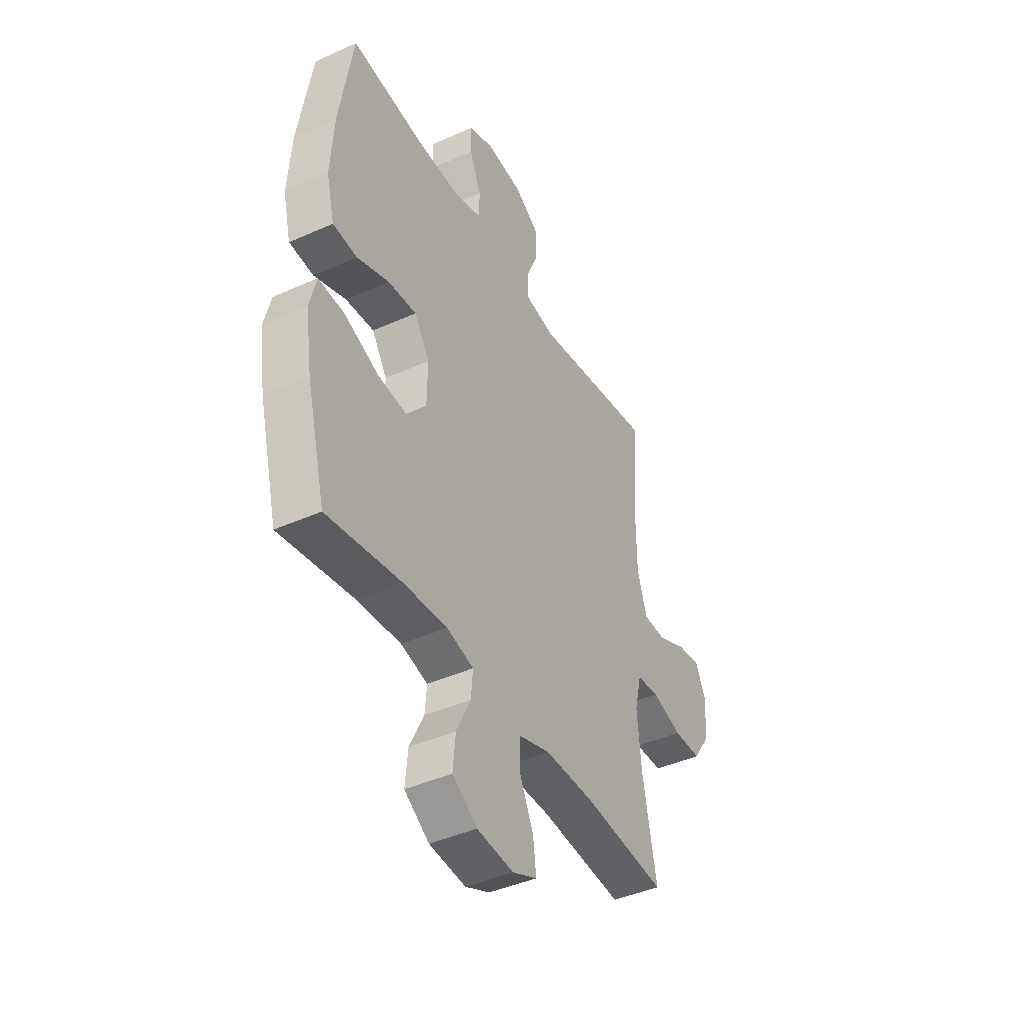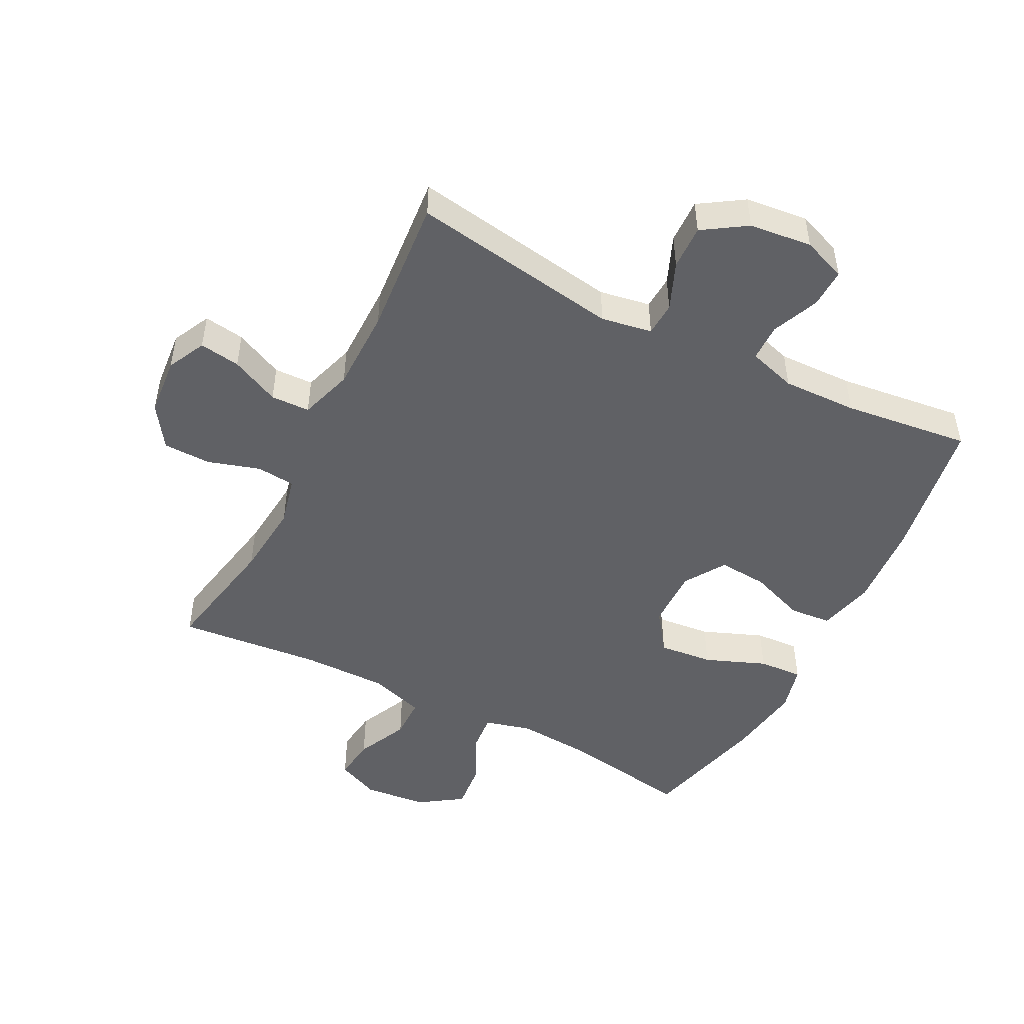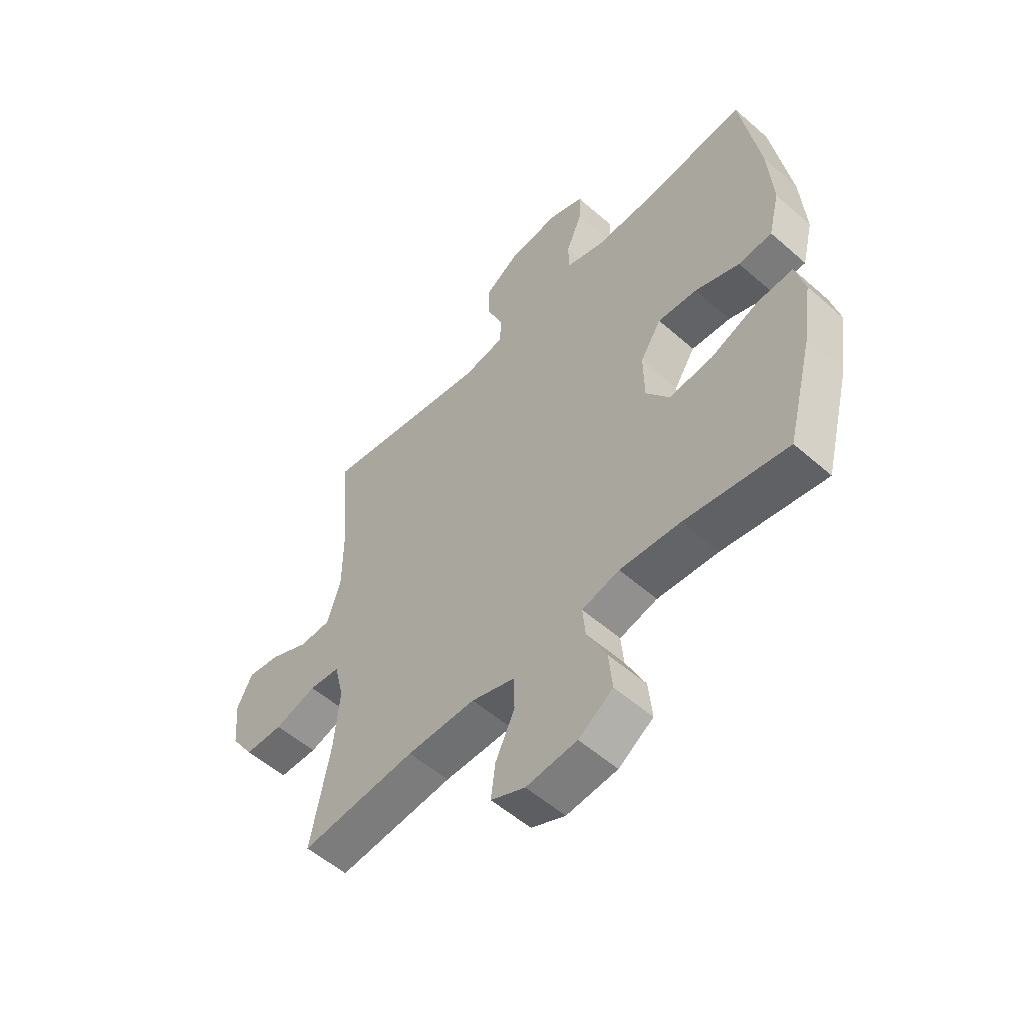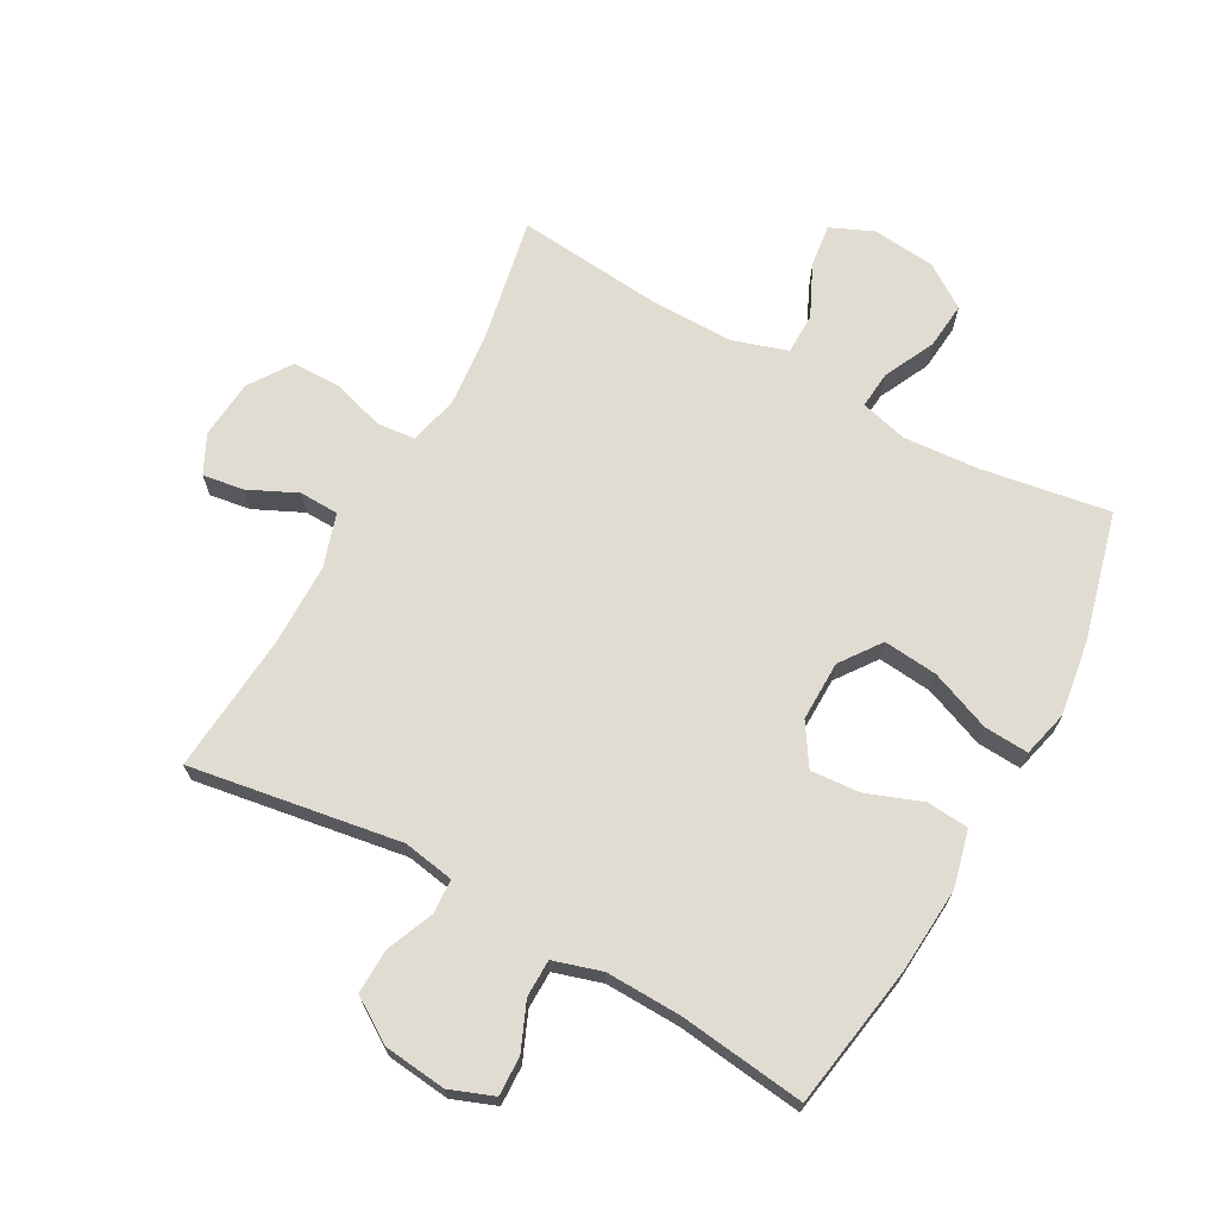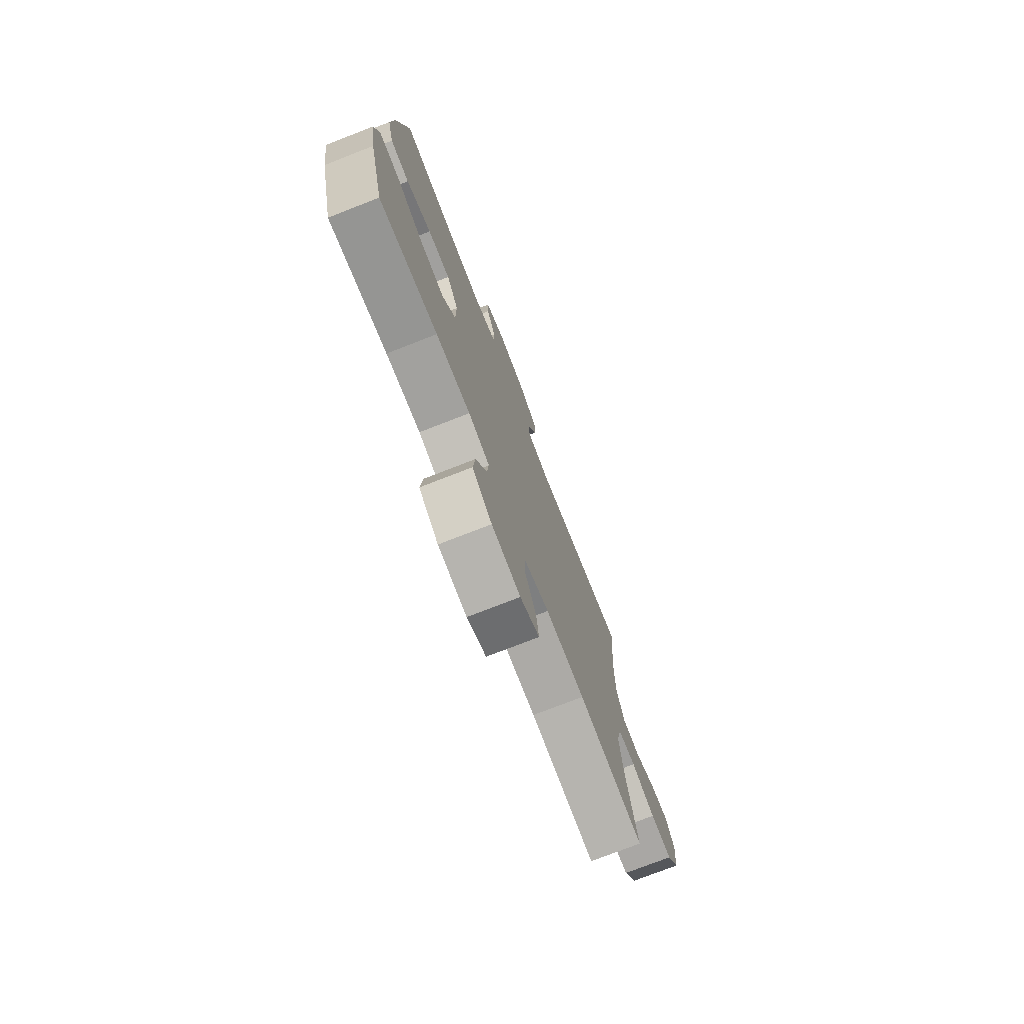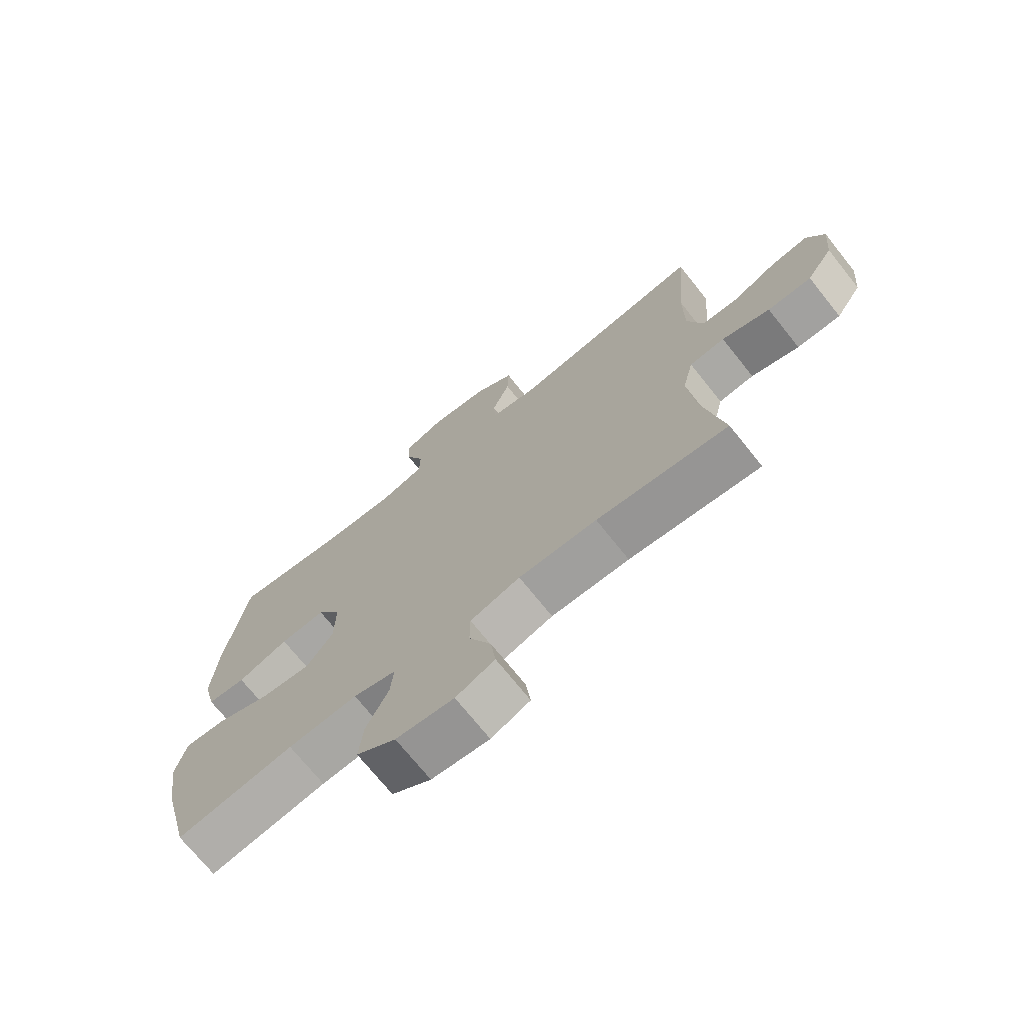
<metadata>
{"format":"obj","ext":"obj","renderer":"f3d","projection":"perspective","resolution":1024,"background":"white","views":[{"elev":-42.2,"azim":118.4,"up":"+Z"},{"elev":-49.1,"azim":-27.1,"up":"+Y"},{"elev":-54.5,"azim":47.1,"up":"+Z"},{"elev":69.2,"azim":28.9,"up":"+Y"},{"elev":-75.6,"azim":111.3,"up":"+Z"},{"elev":-71.6,"azim":-141.4,"up":"+Z"}]}
</metadata>
<code>
o path3372
v -0.2526 0.0375 -0.474
v -0.1149 0.0375 -0.4731
v -0.02678 0.0375 -0.5009
v -0.02623 0.0375 -0.5672
v -0.0651 0.0375 -0.6498
v -0.07382 0.0375 -0.7185
v -0.005432 0.0375 -0.7485
v 0.09653 0.0375 -0.7381
v 0.1659 0.0375 -0.6913
v 0.1586 0.0375 -0.6158
v 0.119 0.0375 -0.5346
v 0.1137 0.0375 -0.4745
v 0.1889 0.0375 -0.4546
v 0.3108 0.0375 -0.4633
v 0.5175 0.0375 -0.4966
v 0.57 0.0375 -0.2921
v 0.5879 0.0375 -0.1714
v 0.5692 0.0375 -0.09647
v 0.4978 0.0375 -0.1009
v 0.4001 0.0375 -0.1398
v 0.3126 0.0375 -0.1486
v 0.2657 0.0375 -0.08378
v 0.2642 0.0375 0.01301
v 0.3065 0.0375 0.07903
v 0.3859 0.0375 0.073
v 0.4755 0.0375 0.03977
v 0.5429 0.0375 0.04572
v 0.5652 0.0375 0.1365
v 0.5554 0.0375 0.2747
v 0.5175 0.0375 0.5053
v 0.3137 0.0375 0.4804
v 0.1924 0.0375 0.4768
v 0.1148 0.0375 0.5003
v 0.1139 0.0375 0.5605
v 0.146 0.0375 0.6365
v 0.148 0.0375 0.6994
v 0.0777 0.0375 0.7261
v -0.02354 0.0375 0.7148
v -0.09356 0.0375 0.6694
v -0.09124 0.0375 0.5972
v -0.05959 0.0375 0.5207
v -0.06263 0.0375 0.4661
v -0.1448 0.0375 0.4518
v -0.4842 0.0375 0.5053
v -0.4654 0.0375 0.2821
v -0.466 0.0375 0.1491
v -0.4934 0.0375 0.06327
v -0.5565 0.0375 0.06125
v -0.635 0.0375 0.09787
v -0.7009 0.0375 0.1076
v -0.7314 0.0375 0.04574
v -0.723 0.0375 -0.04892
v -0.6771 0.0375 -0.1168
v -0.5997 0.0375 -0.1179
v -0.5154 0.0375 -0.09191
v -0.4533 0.0375 -0.09787
v -0.4343 0.0375 -0.1768
v -0.4457 0.0375 -0.2967
v -0.4842 0.0375 -0.4966
v -0.2526 -0.0375 -0.474
v -0.1149 -0.0375 -0.4731
v -0.02678 -0.0375 -0.5009
v -0.02623 -0.0375 -0.5672
v -0.0651 -0.0375 -0.6498
v -0.07382 -0.0375 -0.7185
v -0.005432 -0.0375 -0.7485
v 0.09653 -0.0375 -0.7381
v 0.1659 -0.0375 -0.6913
v 0.1586 -0.0375 -0.6158
v 0.119 -0.0375 -0.5346
v 0.1137 -0.0375 -0.4745
v 0.1889 -0.0375 -0.4546
v 0.3108 -0.0375 -0.4633
v 0.5175 -0.0375 -0.4966
v 0.57 -0.0375 -0.2921
v 0.5879 -0.0375 -0.1714
v 0.5692 -0.0375 -0.09647
v 0.4978 -0.0375 -0.1009
v 0.4001 -0.0375 -0.1398
v 0.3126 -0.0375 -0.1486
v 0.2657 -0.0375 -0.08378
v 0.2642 -0.0375 0.01301
v 0.3065 -0.0375 0.07903
v 0.3859 -0.0375 0.073
v 0.4755 -0.0375 0.03977
v 0.5429 -0.0375 0.04572
v 0.5652 -0.0375 0.1365
v 0.5554 -0.0375 0.2747
v 0.5175 -0.0375 0.5053
v 0.3137 -0.0375 0.4804
v 0.1924 -0.0375 0.4768
v 0.1148 -0.0375 0.5003
v 0.1139 -0.0375 0.5605
v 0.146 -0.0375 0.6365
v 0.148 -0.0375 0.6994
v 0.0777 -0.0375 0.7261
v -0.02354 -0.0375 0.7148
v -0.09356 -0.0375 0.6694
v -0.09124 -0.0375 0.5972
v -0.05959 -0.0375 0.5207
v -0.06263 -0.0375 0.4661
v -0.1448 -0.0375 0.4518
v -0.4842 -0.0375 0.5053
v -0.4654 -0.0375 0.2821
v -0.466 -0.0375 0.1491
v -0.4934 -0.0375 0.06327
v -0.5565 -0.0375 0.06125
v -0.635 -0.0375 0.09787
v -0.7009 -0.0375 0.1076
v -0.7314 -0.0375 0.04574
v -0.723 -0.0375 -0.04892
v -0.6771 -0.0375 -0.1168
v -0.5997 -0.0375 -0.1179
v -0.5154 -0.0375 -0.09191
v -0.4533 -0.0375 -0.09787
v -0.4343 -0.0375 -0.1768
v -0.4457 -0.0375 -0.2967
v -0.4842 -0.0375 -0.4966
v 0.57 0.0375 -0.2921
v 0.5879 0.0375 -0.1714
v 0.5692 0.0375 -0.09647
v 0.5692 0.0375 -0.09647
v 0.4978 0.0375 -0.1009
v 0.5429 0.0375 0.04572
v 0.5429 0.0375 0.04572
v 0.5652 0.0375 0.1365
v 0.5554 0.0375 0.2747
v 0.4755 0.0375 0.03977
v 0.5175 0.0375 -0.4966
v 0.5175 0.0375 -0.4966
v 0.5175 0.0375 0.5053
v 0.5175 0.0375 0.5053
v 0.4001 0.0375 -0.1398
v 0.3859 0.0375 0.073
v 0.3137 0.0375 0.4804
v 0.3108 0.0375 -0.4633
v 0.3126 0.0375 -0.1486
v 0.3065 0.0375 0.07903
v 0.3065 0.0375 0.07903
v 0.1924 0.0375 0.4768
v 0.2657 0.0375 -0.08378
v 0.1889 0.0375 -0.4546
v 0.2642 0.0375 0.01301
v 0.1148 0.0375 0.5003
v 0.1148 0.0375 0.5003
v 0.1137 0.0375 -0.4745
v 0.1137 0.0375 -0.4745
v 0.09653 0.0375 -0.7381
v 0.1659 0.0375 -0.6913
v 0.1659 0.0375 -0.6913
v 0.1586 0.0375 -0.6158
v 0.119 0.0375 -0.5346
v 0.146 0.0375 0.6365
v 0.148 0.0375 0.6994
v 0.148 0.0375 0.6994
v 0.0777 0.0375 0.7261
v 0.1139 0.0375 0.5605
v -0.005432 0.0375 -0.7485
v -0.02354 0.0375 0.7148
v -0.07382 0.0375 -0.7185
v -0.07382 0.0375 -0.7185
v -0.02678 0.0375 -0.5009
v -0.02678 0.0375 -0.5009
v -0.02623 0.0375 -0.5672
v -0.09356 0.0375 0.6694
v -0.0651 0.0375 -0.6498
v -0.1149 0.0375 -0.4731
v -0.05959 0.0375 0.5207
v -0.06263 0.0375 0.4661
v -0.06263 0.0375 0.4661
v -0.09124 0.0375 0.5972
v -0.1448 0.0375 0.4518
v -0.2526 0.0375 -0.474
v -0.4343 0.0375 -0.1768
v -0.4457 0.0375 -0.2967
v -0.4533 0.0375 -0.09787
v -0.4533 0.0375 -0.09787
v -0.5154 0.0375 -0.09191
v -0.4842 0.0375 -0.4966
v -0.4842 0.0375 -0.4966
v -0.4654 0.0375 0.2821
v -0.466 0.0375 0.1491
v -0.4842 0.0375 0.5053
v -0.4842 0.0375 0.5053
v -0.4934 0.0375 0.06327
v -0.4934 0.0375 0.06327
v -0.5565 0.0375 0.06125
v -0.5997 0.0375 -0.1179
v -0.635 0.0375 0.09787
v -0.6771 0.0375 -0.1168
v -0.7009 0.0375 0.1076
v -0.7009 0.0375 0.1076
v -0.723 0.0375 -0.04892
v -0.7314 0.0375 0.04574
v 0.57 -0.0375 -0.2921
v 0.5879 -0.0375 -0.1714
v 0.5692 -0.0375 -0.09647
v 0.5692 -0.0375 -0.09647
v 0.4978 -0.0375 -0.1009
v 0.5429 -0.0375 0.04572
v 0.5429 -0.0375 0.04572
v 0.5652 -0.0375 0.1365
v 0.5554 -0.0375 0.2747
v 0.4755 -0.0375 0.03977
v 0.5175 -0.0375 -0.4966
v 0.5175 -0.0375 -0.4966
v 0.5175 -0.0375 0.5053
v 0.5175 -0.0375 0.5053
v 0.4001 -0.0375 -0.1398
v 0.3859 -0.0375 0.073
v 0.3137 -0.0375 0.4804
v 0.3108 -0.0375 -0.4633
v 0.3126 -0.0375 -0.1486
v 0.3065 -0.0375 0.07903
v 0.3065 -0.0375 0.07903
v 0.1924 -0.0375 0.4768
v 0.2657 -0.0375 -0.08378
v 0.1889 -0.0375 -0.4546
v 0.2642 -0.0375 0.01301
v 0.1148 -0.0375 0.5003
v 0.1148 -0.0375 0.5003
v 0.1137 -0.0375 -0.4745
v 0.1137 -0.0375 -0.4745
v 0.09653 -0.0375 -0.7381
v 0.1659 -0.0375 -0.6913
v 0.1659 -0.0375 -0.6913
v 0.1586 -0.0375 -0.6158
v 0.119 -0.0375 -0.5346
v 0.146 -0.0375 0.6365
v 0.148 -0.0375 0.6994
v 0.148 -0.0375 0.6994
v 0.0777 -0.0375 0.7261
v 0.1139 -0.0375 0.5605
v -0.005432 -0.0375 -0.7485
v -0.02354 -0.0375 0.7148
v -0.07382 -0.0375 -0.7185
v -0.07382 -0.0375 -0.7185
v -0.02678 -0.0375 -0.5009
v -0.02678 -0.0375 -0.5009
v -0.02623 -0.0375 -0.5672
v -0.09356 -0.0375 0.6694
v -0.0651 -0.0375 -0.6498
v -0.1149 -0.0375 -0.4731
v -0.05959 -0.0375 0.5207
v -0.06263 -0.0375 0.4661
v -0.06263 -0.0375 0.4661
v -0.09124 -0.0375 0.5972
v -0.1448 -0.0375 0.4518
v -0.2526 -0.0375 -0.474
v -0.4343 -0.0375 -0.1768
v -0.4457 -0.0375 -0.2967
v -0.4533 -0.0375 -0.09787
v -0.4533 -0.0375 -0.09787
v -0.5154 -0.0375 -0.09191
v -0.4842 -0.0375 -0.4966
v -0.4842 -0.0375 -0.4966
v -0.4654 -0.0375 0.2821
v -0.466 -0.0375 0.1491
v -0.4842 -0.0375 0.5053
v -0.4842 -0.0375 0.5053
v -0.4934 -0.0375 0.06327
v -0.4934 -0.0375 0.06327
v -0.5565 -0.0375 0.06125
v -0.5997 -0.0375 -0.1179
v -0.635 -0.0375 0.09787
v -0.6771 -0.0375 -0.1168
v -0.7009 -0.0375 0.1076
v -0.7009 -0.0375 0.1076
v -0.723 -0.0375 -0.04892
v -0.7314 -0.0375 0.04574
f 212 213 218
f 242 224 240
f 202 210 204
f 243 250 249
f 263 254 261
f 263 269 264
f 238 222 243
f 249 251 255
f 244 220 233
f 209 212 195
f 257 258 248
f 195 212 205
f 265 269 263
f 217 219 252
f 270 269 265
f 254 263 264
f 235 233 232
f 257 248 259
f 222 238 228
f 249 250 251
f 234 224 242
f 267 270 265
f 209 196 199
f 232 229 230
f 213 212 209
f 214 216 245
f 243 222 217
f 213 217 218
f 203 210 202
f 252 261 254
f 214 210 203
f 248 219 245
f 216 214 211
f 202 204 200
f 197 199 196
f 211 203 207
f 225 227 224
f 218 217 222
f 250 217 252
f 245 216 220
f 245 219 214
f 233 229 232
f 258 252 219
f 266 264 269
f 244 233 247
f 247 235 241
f 236 234 242
f 245 220 244
f 243 217 250
f 227 240 224
f 261 252 258
f 228 240 227
f 240 228 238
f 196 209 195
f 211 214 203
f 258 219 248
f 247 233 235
f 16 17 76 75
f 17 122 198 76
f 18 19 78 77
f 125 28 87 201
f 28 29 88 87
f 26 27 86 85
f 130 16 75 206
f 29 132 208 88
f 19 20 79 78
f 25 26 85 84
f 30 31 90 89
f 14 15 74 73
f 20 21 80 79
f 139 25 84 215
f 31 32 91 90
f 21 22 81 80
f 13 14 73 72
f 23 24 83 82
f 22 23 82 81
f 32 145 221 91
f 147 13 72 223
f 8 150 226 67
f 9 10 69 68
f 10 11 70 69
f 35 155 231 94
f 36 37 96 95
f 34 35 94 93
f 11 12 71 70
f 33 34 93 92
f 7 8 67 66
f 37 38 97 96
f 161 7 66 237
f 163 4 63 239
f 38 39 98 97
f 5 6 65 64
f 4 5 64 63
f 2 3 62 61
f 41 170 246 100
f 40 41 100 99
f 39 40 99 98
f 42 43 102 101
f 1 2 61 60
f 57 58 117 116
f 177 57 116 253
f 55 56 115 114
f 180 1 60 256
f 45 46 105 104
f 184 45 104 260
f 43 44 103 102
f 46 186 262 105
f 58 59 118 117
f 47 48 107 106
f 54 55 114 113
f 48 49 108 107
f 53 54 113 112
f 49 192 268 108
f 52 53 112 111
f 51 52 111 110
f 50 51 110 109
f 136 142 137
f 166 164 148
f 126 128 134
f 167 173 174
f 187 185 178
f 187 188 193
f 162 167 146
f 173 179 175
f 168 157 144
f 133 119 136
f 181 172 182
f 119 129 136
f 189 187 193
f 141 176 143
f 194 189 193
f 178 188 187
f 159 156 157
f 181 183 172
f 146 152 162
f 173 175 174
f 158 166 148
f 191 189 194
f 133 123 120
f 156 154 153
f 137 133 136
f 138 169 140
f 167 141 146
f 137 142 141
f 127 126 134
f 176 178 185
f 138 127 134
f 172 169 143
f 140 135 138
f 126 124 128
f 121 120 123
f 135 131 127
f 149 148 151
f 142 146 141
f 174 176 141
f 169 144 140
f 169 138 143
f 157 156 153
f 182 143 176
f 190 193 188
f 168 171 157
f 171 165 159
f 160 166 158
f 169 168 144
f 167 174 141
f 151 148 164
f 185 182 176
f 152 151 164
f 164 162 152
f 120 119 133
f 135 127 138
f 182 172 143
f 171 159 157

</code>
